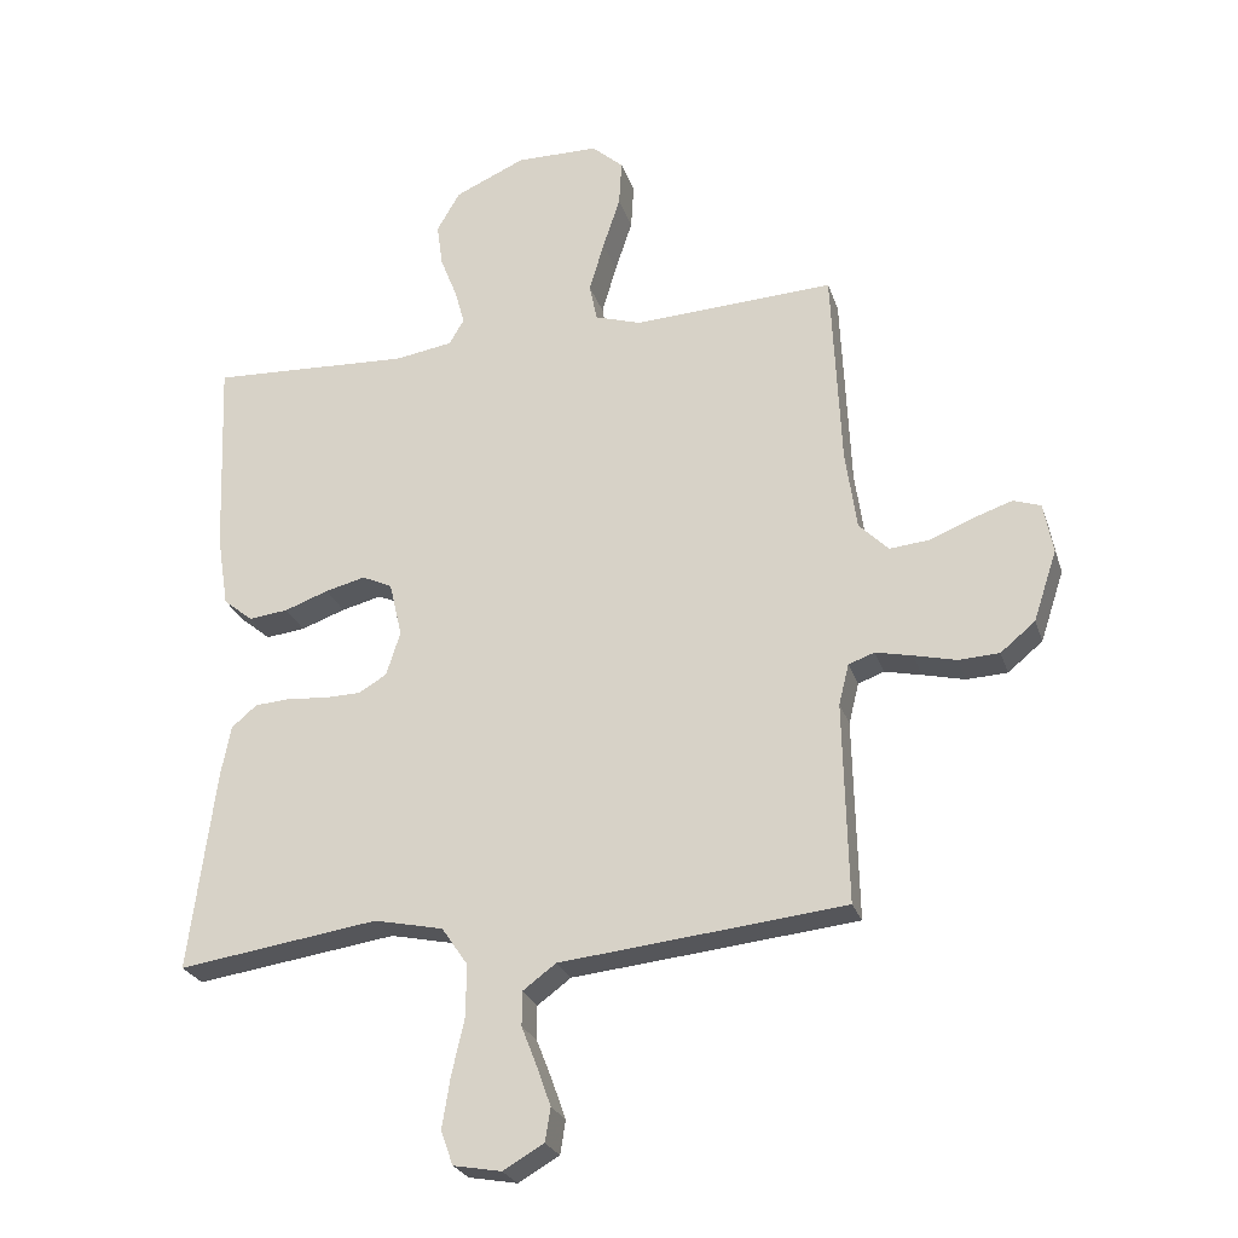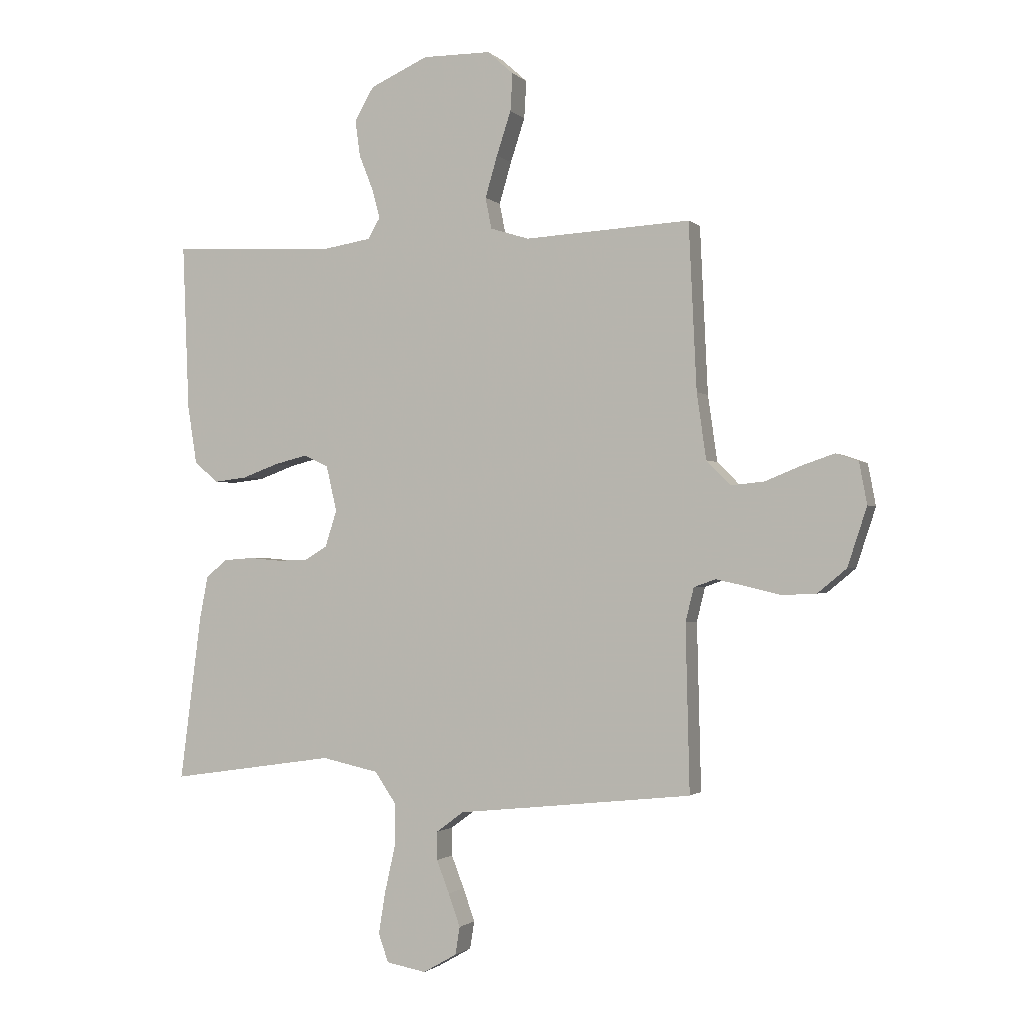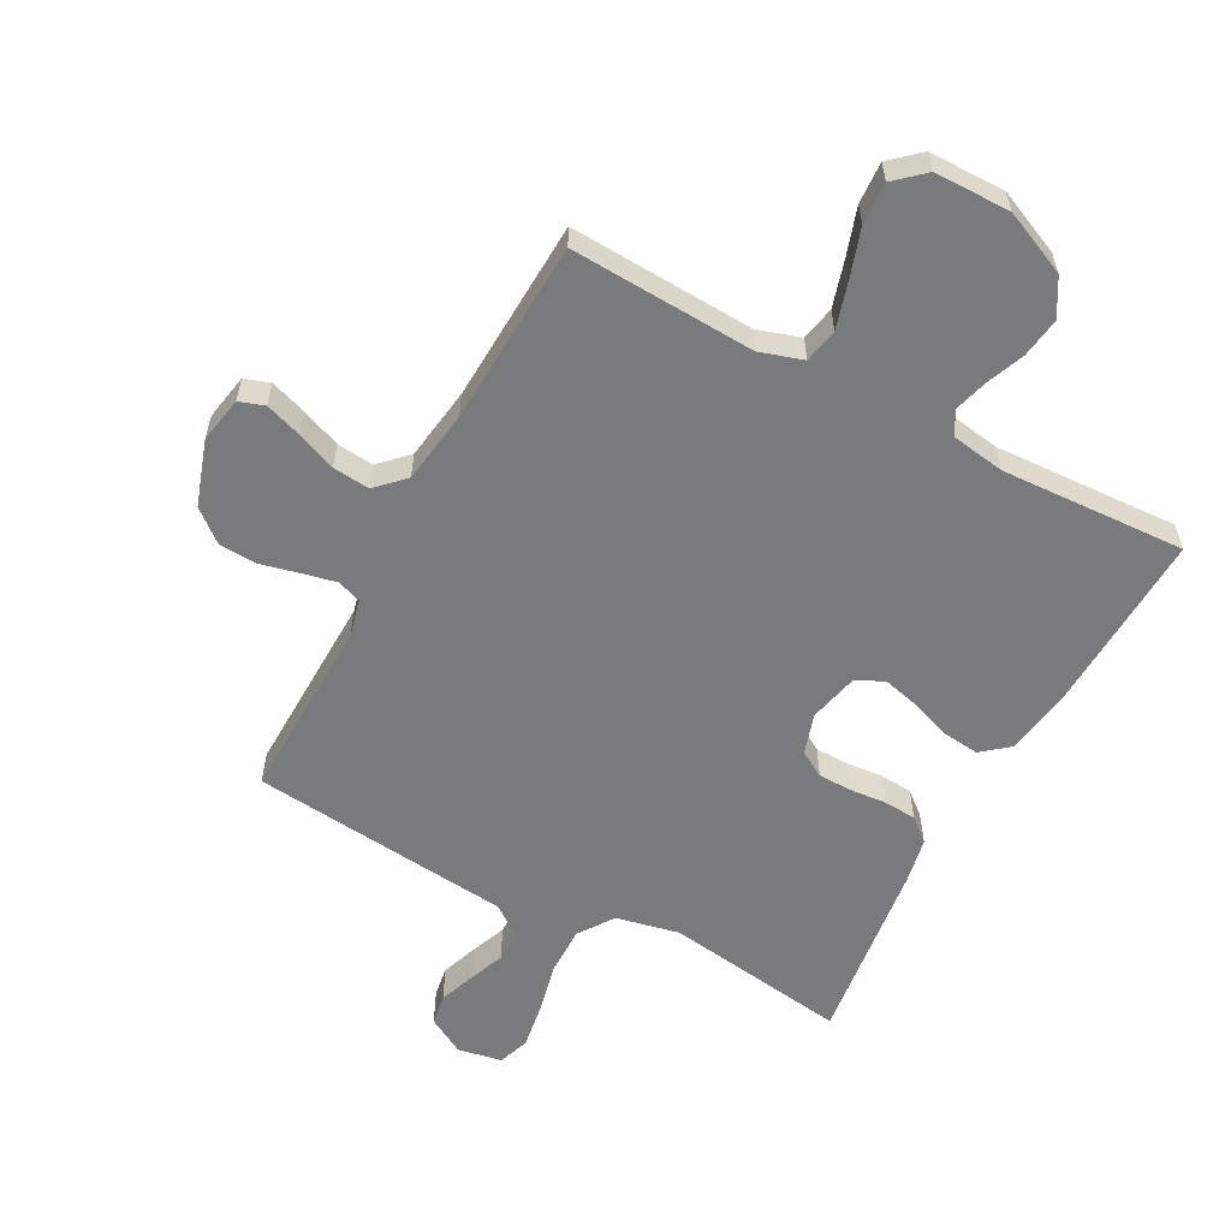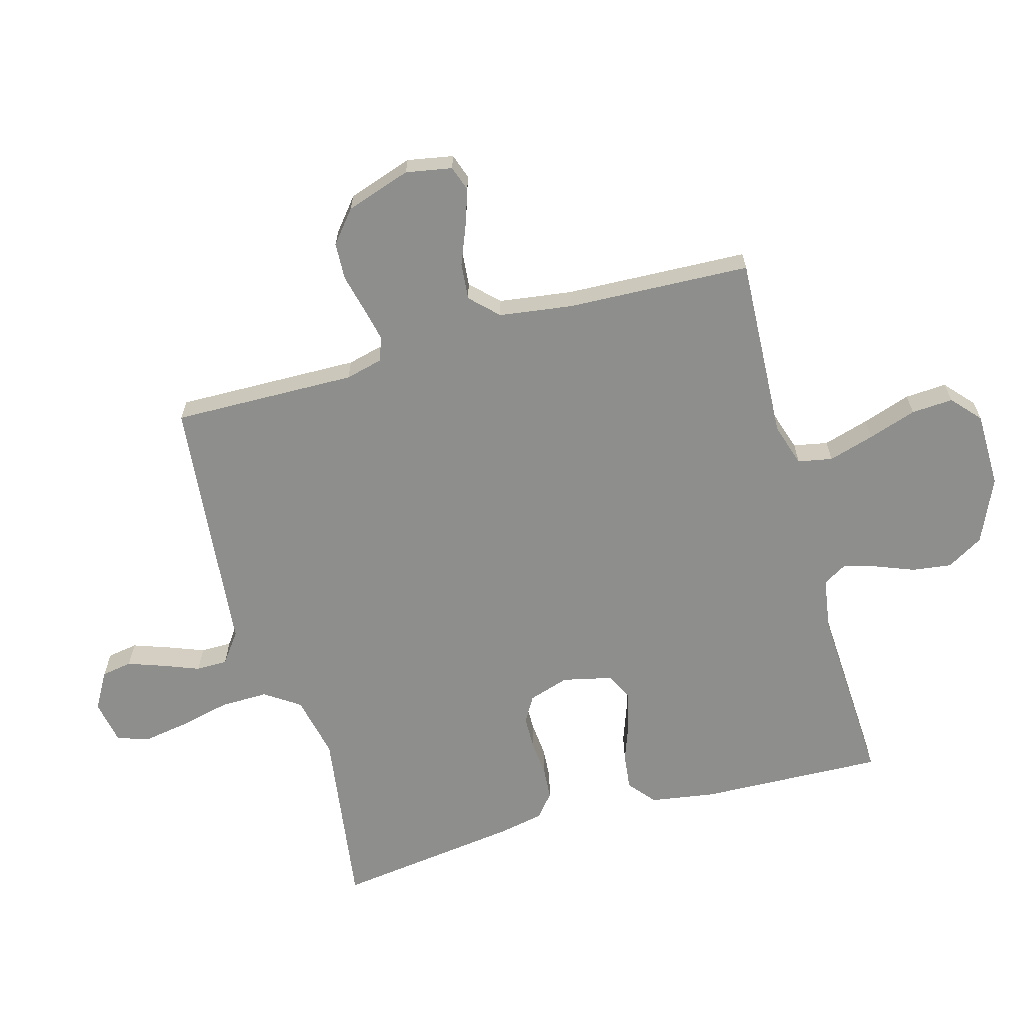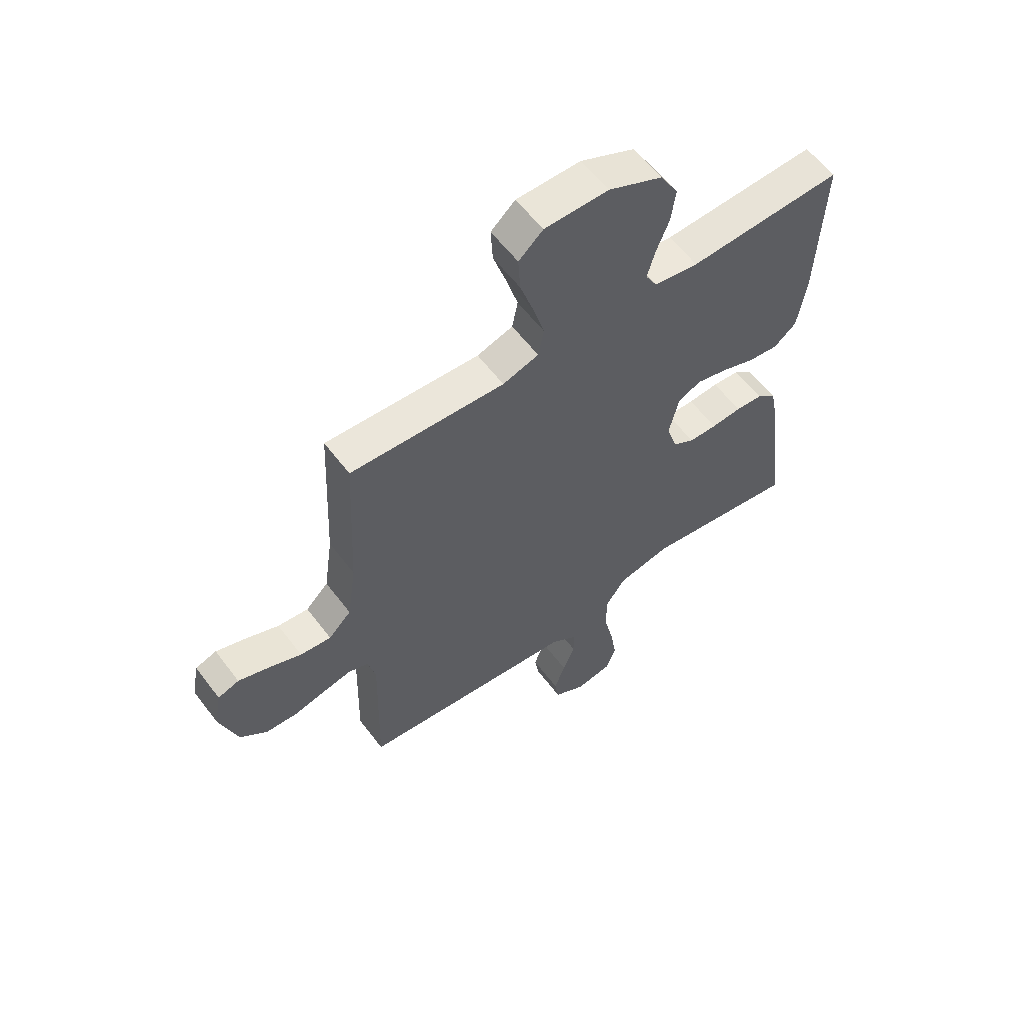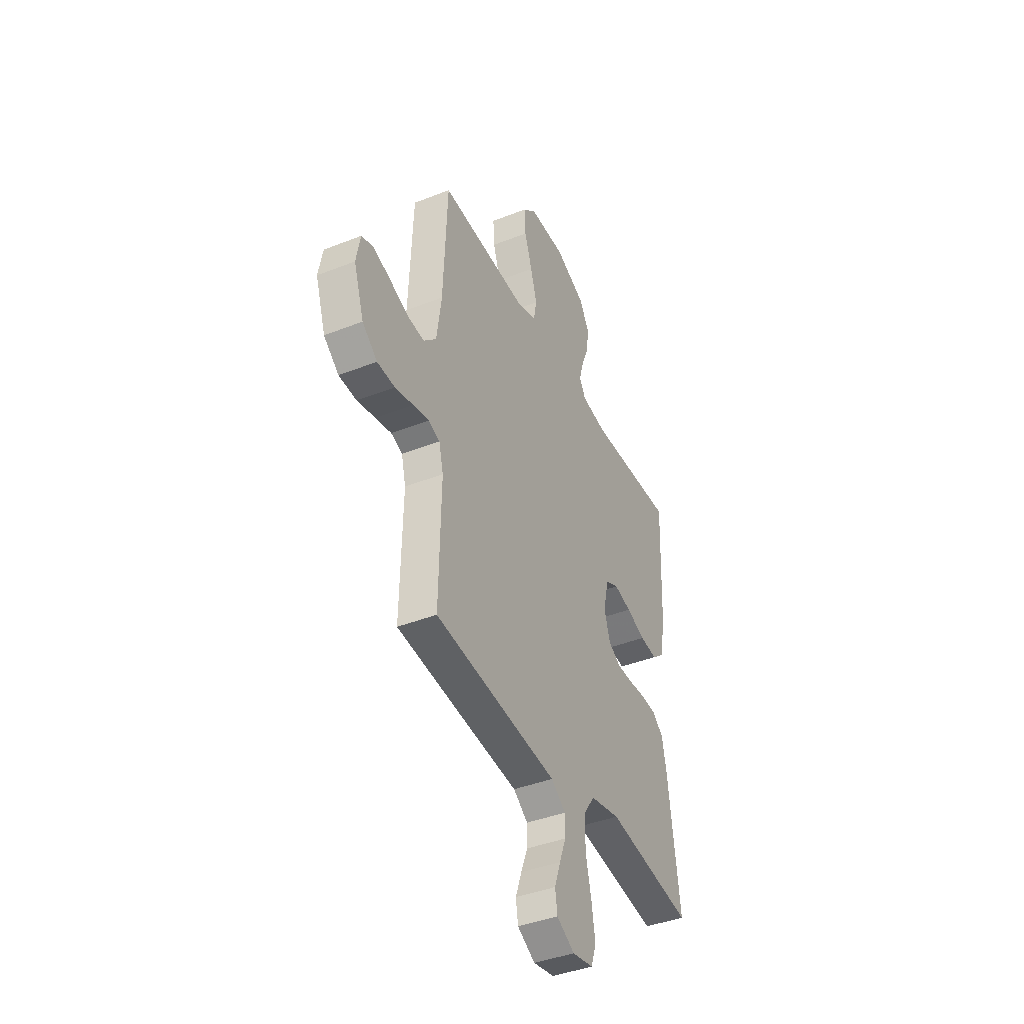
<metadata>
{"format":"obj","ext":"obj","renderer":"f3d","projection":"perspective","resolution":1024,"background":"white","views":[{"elev":-25.4,"azim":-163.8,"up":"+Z"},{"elev":-1.4,"azim":-158.9,"up":"+Z"},{"elev":-58.0,"azim":-28.2,"up":"+Y"},{"elev":-64.9,"azim":-74.2,"up":"+Y"},{"elev":58.9,"azim":-36.8,"up":"+Z"},{"elev":-41.1,"azim":-64.4,"up":"+Z"}]}
</metadata>
<code>
v -0.5 0.07 0.5
v -0.2 0.07 0.484
v -0.13 0.07 0.506
v -0.119 0.07 0.562
v -0.141 0.07 0.637
v -0.167 0.07 0.716
v -0.171 0.07 0.784
v -0.124 0.07 0.826
v 0 0.07 0.827
v 0.105 0.07 0.78
v 0.14 0.07 0.72
v 0.131 0.07 0.655
v 0.106 0.07 0.592
v 0.091 0.07 0.538
v 0.113 0.07 0.5
v 0.2 0.07 0.486
v 0.5 0.07 0.5
v 0.488 0.07 0.2
v 0.471 0.07 0.093
v 0.427 0.07 0.057
v 0.368 0.07 0.064
v 0.302 0.07 0.088
v 0.242 0.07 0.103
v 0.197 0.07 0.082
v 0.178 0.07 0
v 0.199 0.07 -0.066
v 0.241 0.07 -0.091
v 0.296 0.07 -0.092
v 0.355 0.07 -0.087
v 0.408 0.07 -0.091
v 0.446 0.07 -0.123
v 0.461 0.07 -0.2
v 0.5 0.07 -0.5
v 0.2 0.07 -0.456
v 0.097 0.07 -0.478
v 0.058 0.07 -0.535
v 0.059 0.07 -0.613
v 0.078 0.07 -0.697
v 0.09 0.07 -0.772
v 0.072 0.07 -0.823
v 0 0.07 -0.836
v -0.061 0.07 -0.801
v -0.069 0.07 -0.751
v -0.048 0.07 -0.692
v -0.025 0.07 -0.633
v -0.025 0.07 -0.582
v -0.075 0.07 -0.545
v -0.2 0.07 -0.532
v -0.5 0.07 -0.5
v -0.493 0.07 -0.2
v -0.508 0.07 -0.139
v -0.547 0.07 -0.125
v -0.602 0.07 -0.137
v -0.665 0.07 -0.152
v -0.726 0.07 -0.149
v -0.778 0.07 -0.106
v -0.813 0.07 0
v -0.799 0.07 0.075
v -0.758 0.07 0.089
v -0.699 0.07 0.069
v -0.635 0.07 0.043
v -0.575 0.07 0.037
v -0.531 0.07 0.081
v -0.514 0.07 0.2
v -0.5 0 0.5
v -0.2 0 0.484
v -0.13 0 0.506
v -0.119 0 0.562
v -0.141 0 0.637
v -0.167 0 0.716
v -0.171 0 0.784
v -0.124 0 0.826
v 0 0 0.827
v 0.105 0 0.78
v 0.14 0 0.72
v 0.131 0 0.655
v 0.106 0 0.592
v 0.091 0 0.538
v 0.113 0 0.5
v 0.2 0 0.486
v 0.5 0 0.5
v 0.488 0 0.2
v 0.471 0 0.093
v 0.427 0 0.057
v 0.368 0 0.064
v 0.302 0 0.088
v 0.242 0 0.103
v 0.197 0 0.082
v 0.178 0 0
v 0.199 0 -0.066
v 0.241 0 -0.091
v 0.296 0 -0.092
v 0.355 0 -0.087
v 0.408 0 -0.091
v 0.446 0 -0.123
v 0.461 0 -0.2
v 0.5 0 -0.5
v 0.2 0 -0.456
v 0.097 0 -0.478
v 0.058 0 -0.535
v 0.059 0 -0.613
v 0.078 0 -0.697
v 0.09 0 -0.772
v 0.072 0 -0.823
v 0 0 -0.836
v -0.061 0 -0.801
v -0.069 0 -0.751
v -0.048 0 -0.692
v -0.025 0 -0.633
v -0.025 0 -0.582
v -0.075 0 -0.545
v -0.2 0 -0.532
v -0.5 0 -0.5
v -0.493 0 -0.2
v -0.508 0 -0.139
v -0.547 0 -0.125
v -0.602 0 -0.137
v -0.665 0 -0.152
v -0.726 0 -0.149
v -0.778 0 -0.106
v -0.813 0 0
v -0.799 0 0.075
v -0.758 0 0.089
v -0.699 0 0.069
v -0.635 0 0.043
v -0.575 0 0.037
v -0.531 0 0.081
v -0.514 0 0.2
f 59 60 61
f 58 59 61
f 57 58 61
f 56 57 61
f 55 56 61
f 54 55 61
f 53 54 61
f 52 53 61 62
f 51 52 62 63
f 47 48 49 50
f 51 63 64
f 50 51 64
f 47 50 64
f 46 47 64
f 43 44 45
f 42 43 45
f 41 42 45
f 40 41 45
f 39 40 45
f 38 39 45
f 37 38 45
f 36 37 45 46
f 32 33 34
f 31 32 34
f 30 31 34
f 29 30 34
f 28 29 34
f 27 28 34 35
f 36 46 64
f 35 36 64
f 27 35 64
f 26 27 64
f 20 21 22
f 19 20 22
f 18 19 22
f 17 18 22
f 16 17 22
f 15 16 22 23
f 14 15 23 24
f 11 12 13
f 10 11 13
f 9 10 13
f 8 9 13
f 7 8 13
f 6 7 13
f 5 6 13
f 4 5 13 14
f 14 24 25
f 4 14 25
f 3 4 25
f 64 1 2
f 25 26 64
f 3 25 64
f 2 3 64
f 125 124 123
f 125 123 122
f 125 122 121
f 125 121 120
f 125 120 119
f 125 119 118
f 125 118 117
f 126 125 117 116
f 127 126 116 115
f 114 113 112 111
f 128 127 115
f 128 115 114
f 128 114 111
f 128 111 110
f 109 108 107
f 109 107 106
f 109 106 105
f 109 105 104
f 109 104 103
f 109 103 102
f 109 102 101
f 110 109 101 100
f 98 97 96
f 98 96 95
f 98 95 94
f 98 94 93
f 98 93 92
f 99 98 92 91
f 128 110 100
f 128 100 99
f 128 99 91
f 128 91 90
f 86 85 84
f 86 84 83
f 86 83 82
f 86 82 81
f 86 81 80
f 87 86 80 79
f 88 87 79 78
f 77 76 75
f 77 75 74
f 77 74 73
f 77 73 72
f 77 72 71
f 77 71 70
f 77 70 69
f 78 77 69 68
f 89 88 78
f 89 78 68
f 89 68 67
f 66 65 128
f 128 90 89
f 128 89 67
f 128 67 66
f 1 65 66 2
f 2 66 67 3
f 3 67 68 4
f 4 68 69 5
f 5 69 70 6
f 6 70 71 7
f 7 71 72 8
f 8 72 73 9
f 9 73 74 10
f 10 74 75 11
f 11 75 76 12
f 12 76 77 13
f 13 77 78 14
f 14 78 79 15
f 15 79 80 16
f 16 80 81 17
f 17 81 82 18
f 18 82 83 19
f 19 83 84 20
f 20 84 85 21
f 21 85 86 22
f 22 86 87 23
f 23 87 88 24
f 24 88 89 25
f 25 89 90 26
f 26 90 91 27
f 27 91 92 28
f 28 92 93 29
f 29 93 94 30
f 30 94 95 31
f 31 95 96 32
f 32 96 97 33
f 33 97 98 34
f 34 98 99 35
f 35 99 100 36
f 36 100 101 37
f 37 101 102 38
f 38 102 103 39
f 39 103 104 40
f 40 104 105 41
f 41 105 106 42
f 42 106 107 43
f 43 107 108 44
f 44 108 109 45
f 45 109 110 46
f 46 110 111 47
f 47 111 112 48
f 48 112 113 49
f 49 113 114 50
f 50 114 115 51
f 51 115 116 52
f 52 116 117 53
f 53 117 118 54
f 54 118 119 55
f 55 119 120 56
f 56 120 121 57
f 57 121 122 58
f 58 122 123 59
f 59 123 124 60
f 60 124 125 61
f 61 125 126 62
f 62 126 127 63
f 63 127 128 64
f 64 128 65 1

</code>
